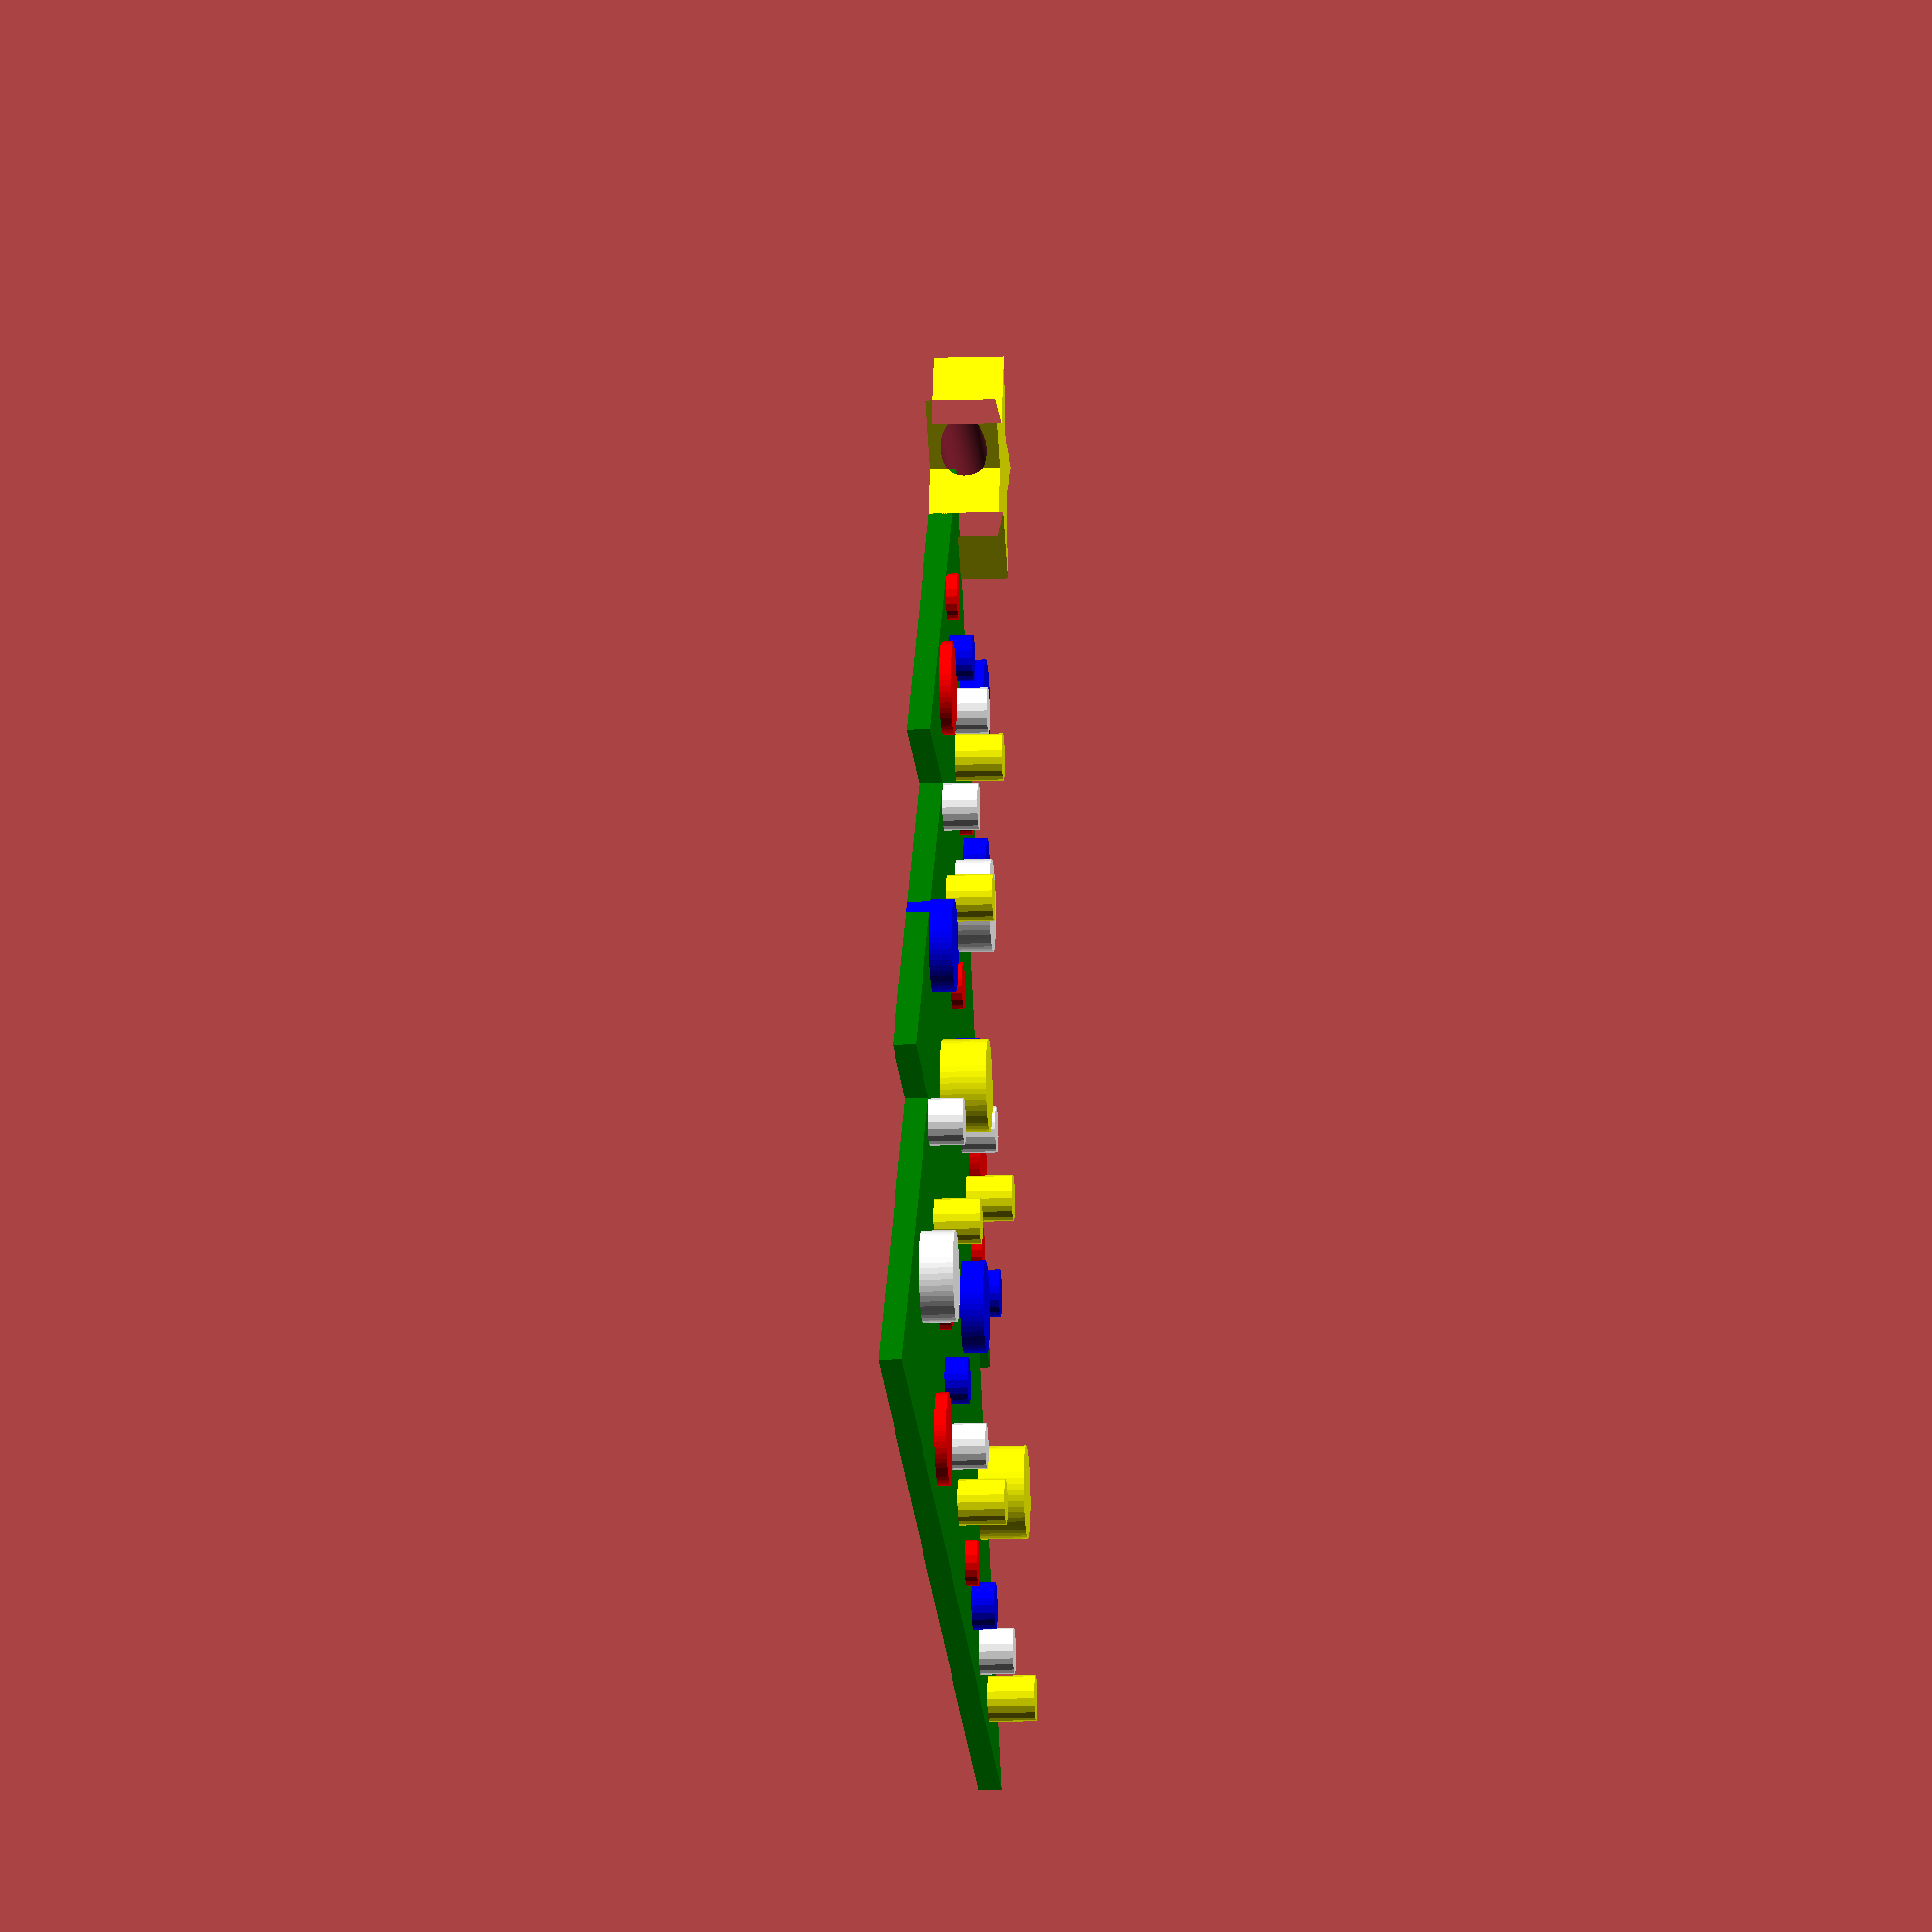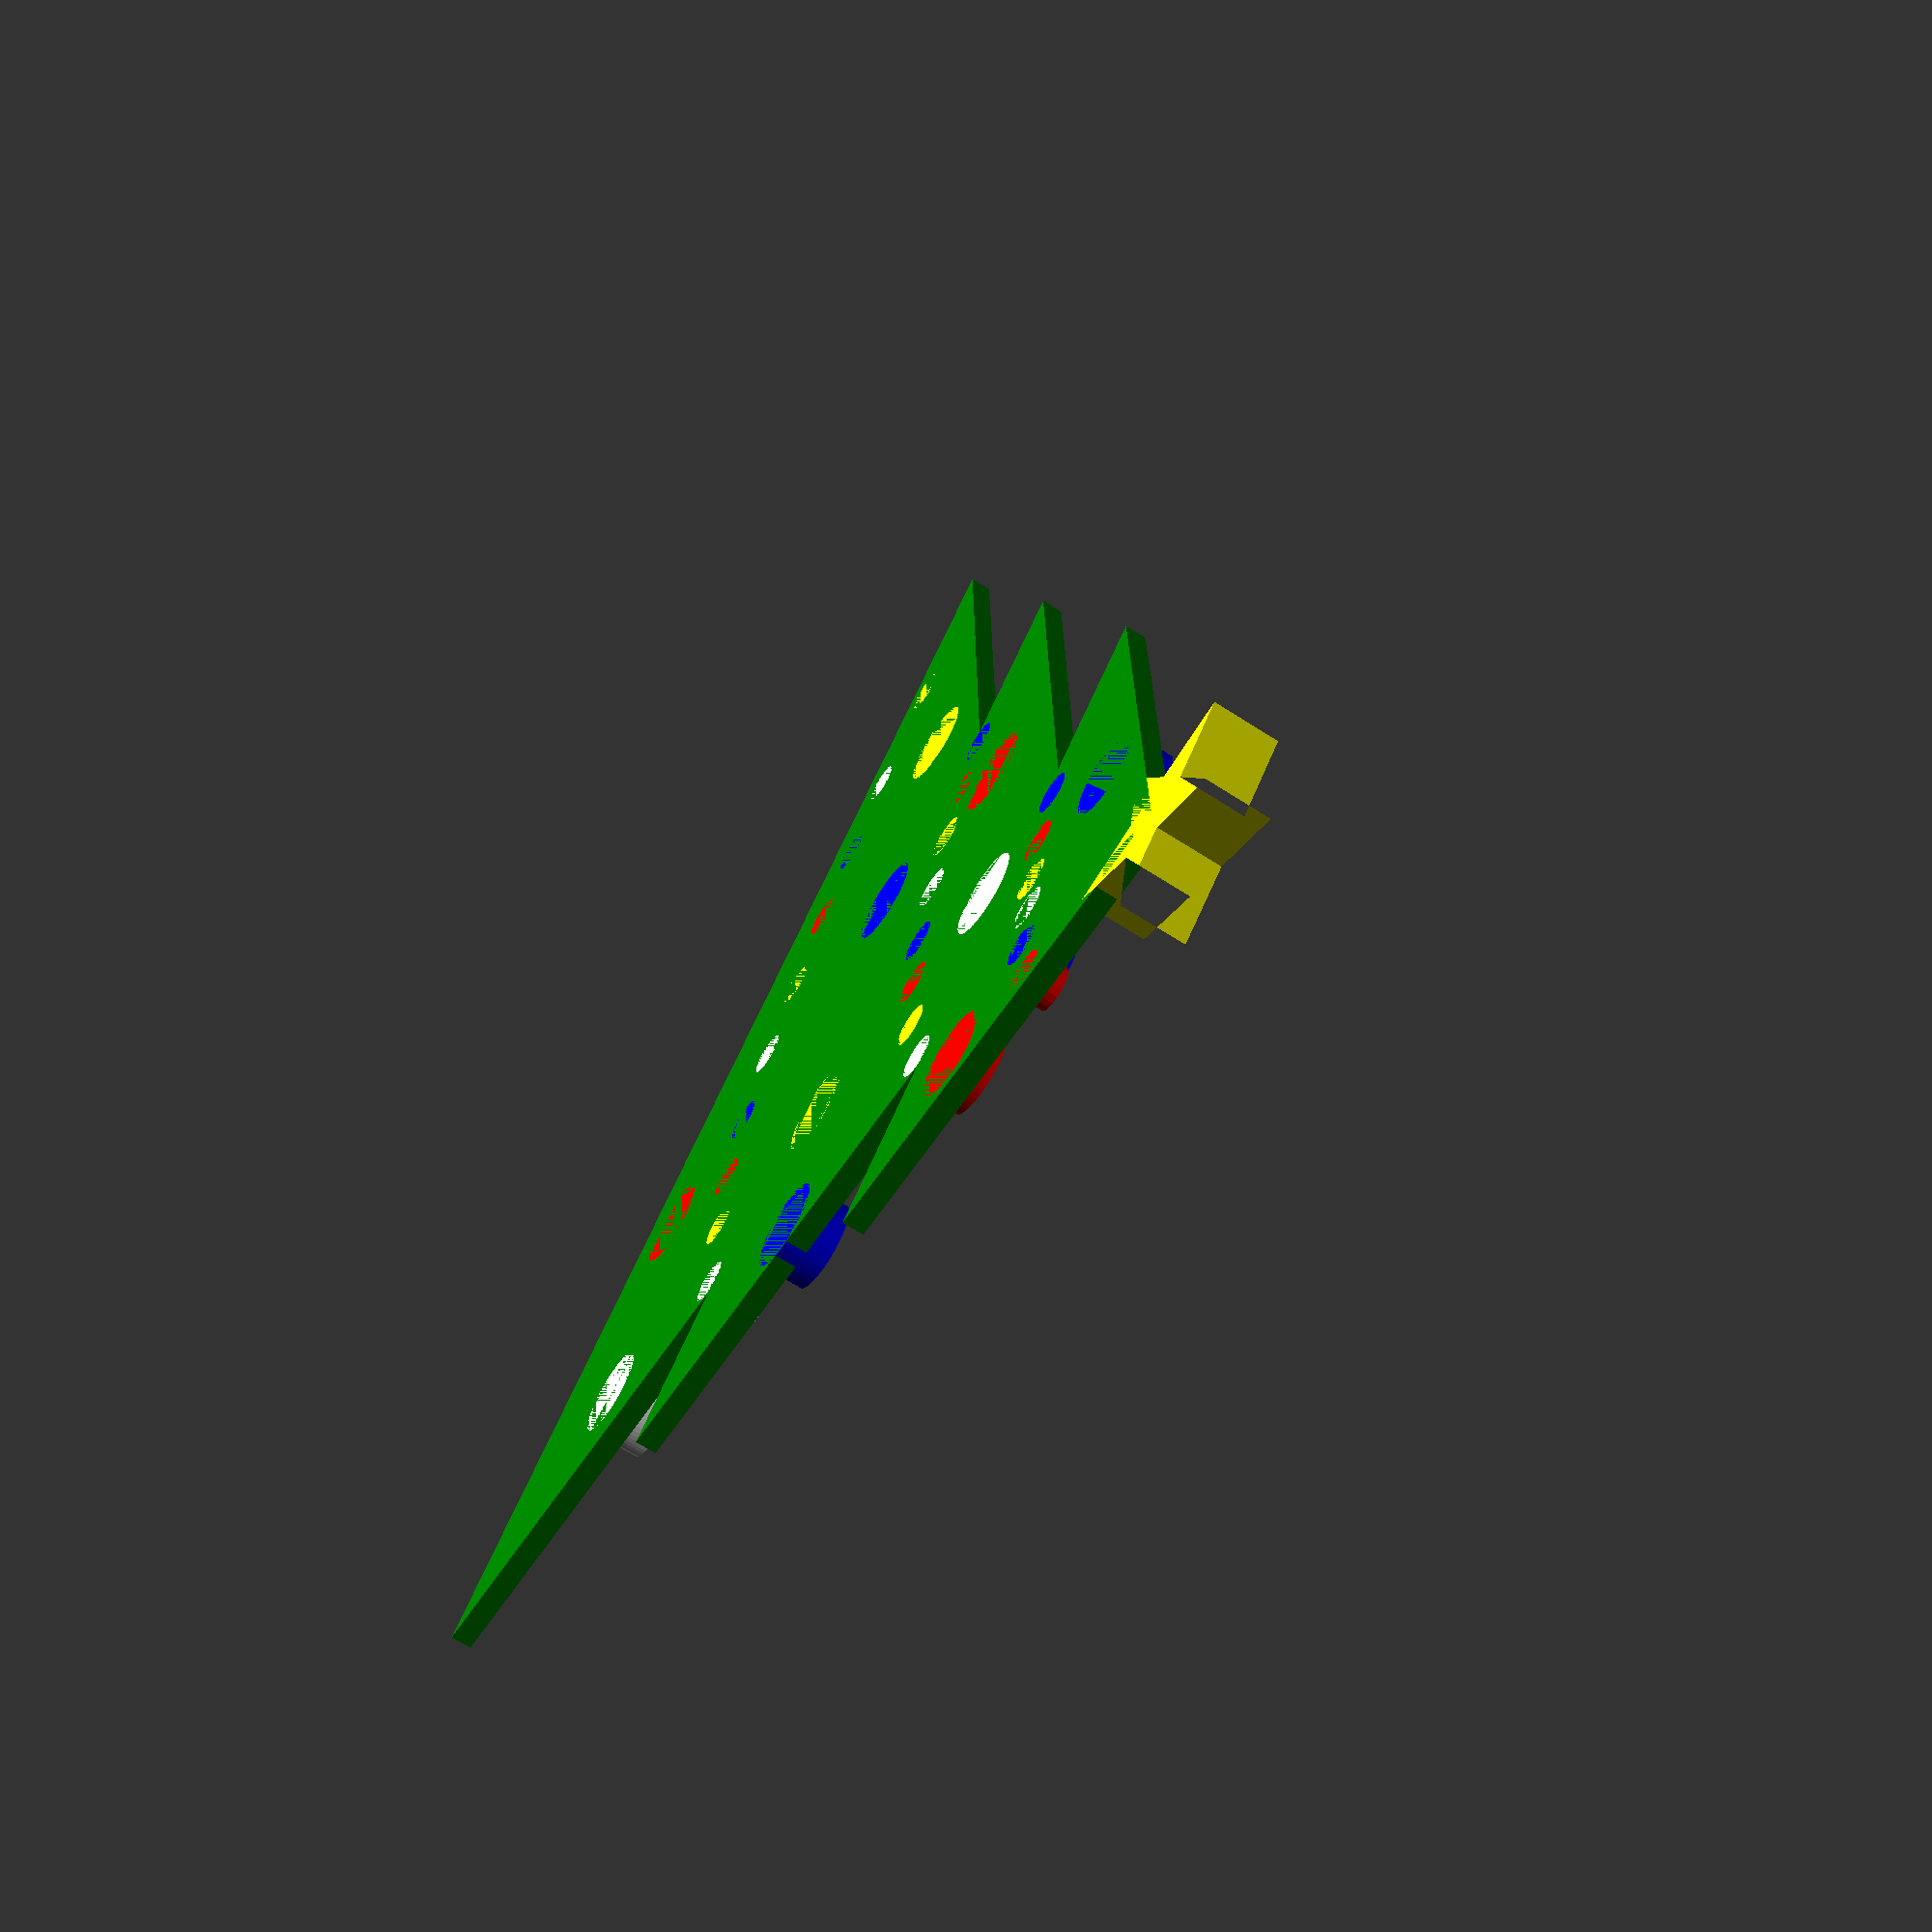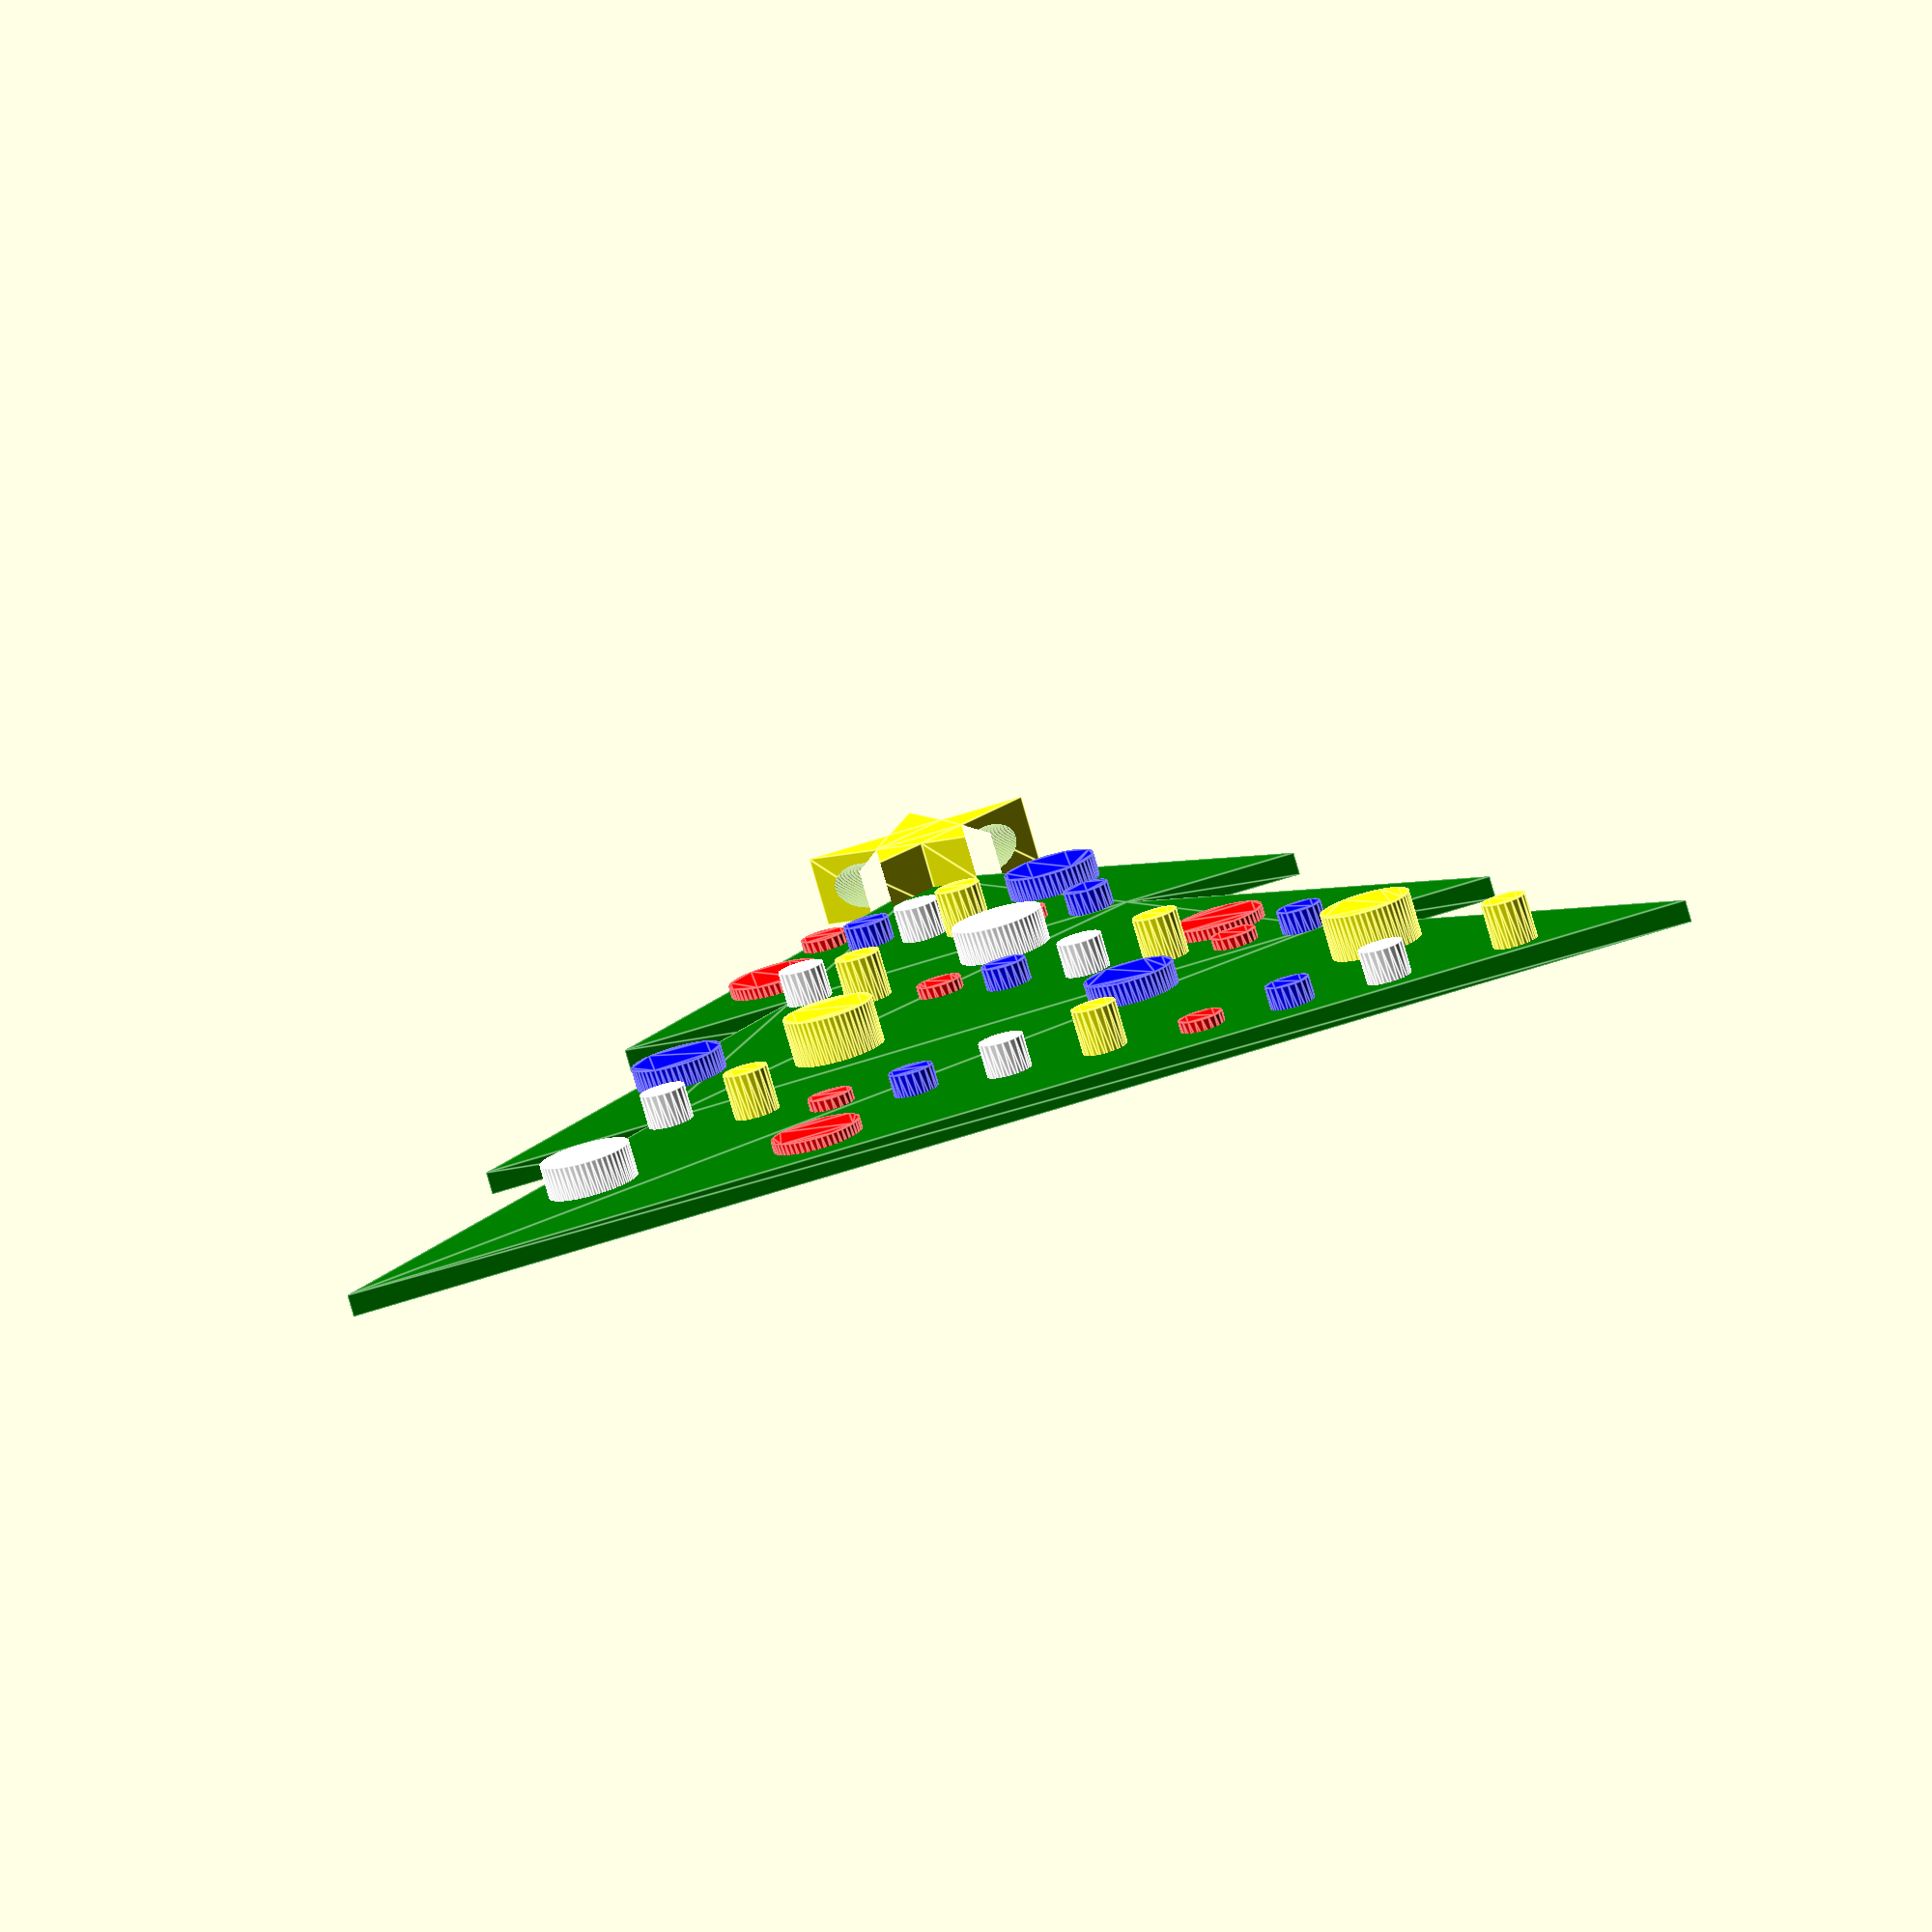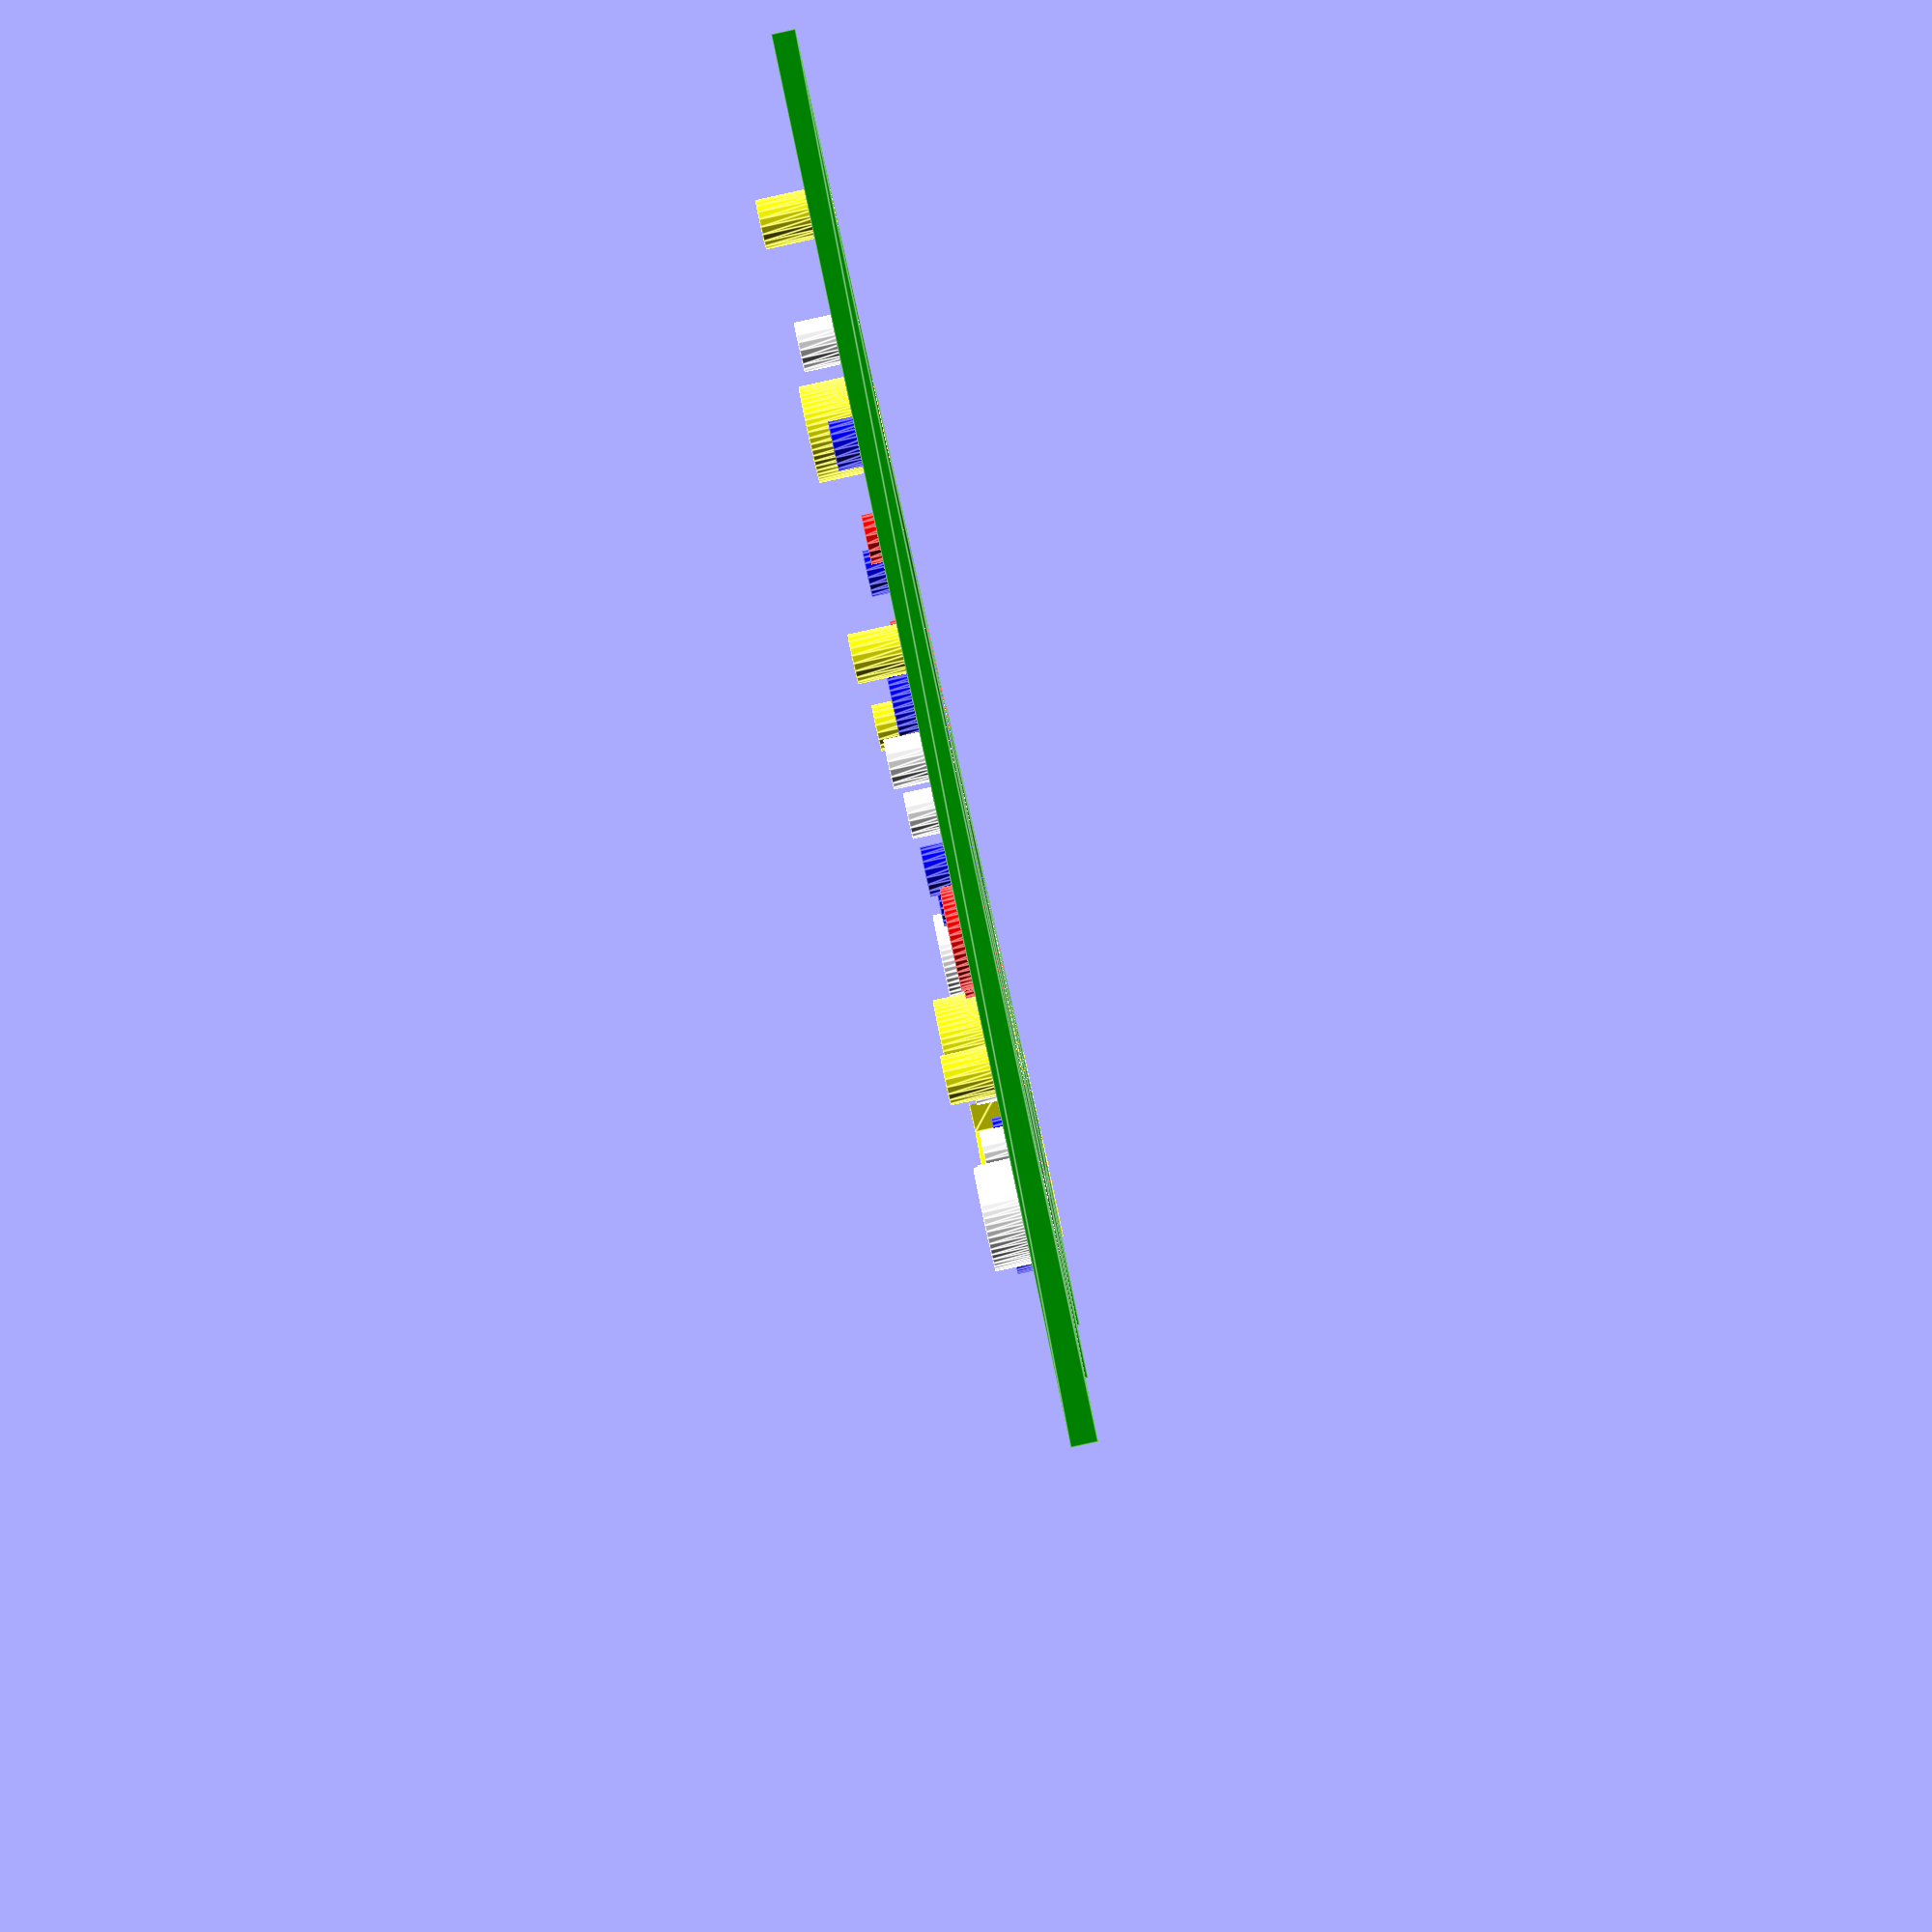
<openscad>
//Height Settings (for each color assign the extrusion height in mm, this is the height of the model that you will need to swap the plastic over)
hc1 = 1;
hc2 = 1.5;
hc3 = 2;
hc4 = 2.5;
hc5 = 3;

// Color Settings (assign color codes to each extrusion height, visual only, you will still need to adjust this on your printer)
    c1 = "green";
    c2 = "red";
    c3 = "blue";
    c4 = "white";
    c5 = "yellow";

//Tree Measurements  
//Tree Height (not the extruded height) 
    th = 50; 
//Tree Width 
    tw = 60;
//Tree Points (not adjustable yet, so please leave it at 3, but in future plans)
    tp = 3;

//Star Measurements
//Star Outer radius
    outr = 5;
//Star Inner radius
    ir = 2;

//Bauble settings
//Bauble radius
    br = 2;
//Bauble heights
    bc1 = 1.5;
    bc2 = 2;
    bc3 = 2;
    bc4 = 3;
    bc5 = 2.5;
    bc6 = 1.5;
    bc7 = 2.5;
    bc8 = 1.5;
    bc9 = 2;
    bc10 = 3;

//Light settings
//light radius  
    lr = 1; 
//light heights
    lc1 = 1.5;
    lc2 = 2;
    lc3 = 2.5;
    lc4 = 3;
    lc5 = 1.5;
    lc6 = 2;
    lc7 = 2.5;
    lc8 = 3;
    lc9 = 1.5;
    lc10 = 2;
    lc11 = 2.5;
    lc12 = 3;
    lc13 = 1.5;
    lc14 = 2;
    lc15 = 2.5;
    lc16 = 3;
    lc17 = 1.5;
    lc18 = 2;
    lc19 = 2.5;
    lc20 = 3;
    lc21 = 1.5;
    lc22 = 2;
    lc23 = 2.5;
    lc24 = 3;

        // Tree calculations
        pw = tw/(2*(tp+1));
        ph = th/(tp);
        ht = tw/2;
   
  // Draw Tree (height 1)
color (c1) linear_extrude (height=hc1)
polygon (points = [[0,0], [tw,0], [tw-(2*pw),ph], [tw-pw,ph], [tw-(3*pw),2*ph], [tw-(2*pw),2*ph], [tw-(4*pw),3*ph], [2*pw,2*ph], [3*pw,2*ph], [pw,ph], [2*pw,ph]]);

//Draw Star (height 5)
difference() {
color (c5) linear_extrude (height=hc5)
polygon (points = [[ht,th+outr], [ht+ir*sin(36),th+ir*cos(36)], [ht+outr*cos(18),th+outr*sin(18)], [ht+ir*cos(18),th-ir*sin(18)], [ht+outr*cos(54),th-outr*sin(54)], [ht,th-ir], [ht-outr*cos(54),th-outr*sin(54)], [ht-ir*cos(18),th-ir*sin(18)], [ht-outr*cos(18),th+outr*sin(18)], [ht-ir*sin(36),th+ir*cos(36)]]);
rotate ([0,90,0]) translate ([-hc2,th,0.5*tw]) cylinder (h = 3*outr, r=1, center = true, $fn=100);
}

//Draw Baubles
//Bauble 1
if (bc1 == hc2) {color (c2) linear_extrude (height = bc1) translate ([2.95*pw,2.25*ph,0]) circle (br, $fn=50);} else if (bc1 == hc3) {color (c3) linear_extrude (height = bc1) translate ([2.95*pw,2.25*ph,0]) circle (br, $fn=50);} else if (bc1 == hc4) {color (c4) linear_extrude (height = bc1) translate ([2.95*pw,2.25*ph,0]) circle (br, $fn=50);} else {color (c5) linear_extrude (height = bc1) translate ([2.95*pw,2.25*ph,0]) circle (br, $fn=50);}
//Bauble 2
if (bc2 == hc2) {color (c2) linear_extrude (height=bc2) translate ([4.65*pw,2.45*ph,0]) circle (br, $fn=50);} else if (bc2 == hc3) {color (c3) linear_extrude (height=bc2) translate ([4.65*pw,2.45*ph,0]) circle (br, $fn=50);} else if (bc2 == hc4) {color (c4) linear_extrude (height=bc2) translate ([4.65*pw,2.45*ph,0]) circle (br, $fn=50);} else {color (c5) linear_extrude (height=bc2) translate ([4.65*pw,2.45*ph,0]) circle (br, $fn=50);}
//Bauble 3
if (bc3 == hc2) {color (c2) linear_extrude (height=bc3) translate ([2.25*pw,1.45*ph,0]) circle (br, $fn=50);} else if (bc3 == hc3) {color (c3) linear_extrude (height=bc3) translate ([2.25*pw,1.45*ph,0]) circle (br, $fn=50);} else if (bc3 == hc4) {color (c4) linear_extrude (height=bc3) translate ([2.25*pw,1.45*ph,0]) circle (br, $fn=50);} else {color (c5) linear_extrude (height=bc3) translate ([2.25*pw,1.45*ph,0]) circle (br, $fn=50);}
//Bauble 4
if (bc4 == hc2) {color (c2) linear_extrude (height=bc4) translate ([3.15*pw,1.20*ph,0]) circle (br, $fn=50);} else if (bc4 == hc3) {color (c3) linear_extrude (height=bc4) translate ([3.15*pw,1.20*ph,0]) circle (br, $fn=50);} else if (bc4 == hc4) {color (c4) linear_extrude (height=bc4) translate ([3.15*pw,1.20*ph,0]) circle (br, $fn=50);} else {color (c5) linear_extrude (height=bc4) translate ([3.15*pw,1.20*ph,0]) circle (br, $fn=50);}
//Bauble 5
if (bc5 == hc2) {color (c2) linear_extrude (height=bc5) translate ([4.25*pw,1.85*ph,0]) circle (br, $fn=50);} else if (bc5 == hc3) {color (c3) linear_extrude (height=bc5) translate ([4.25*pw,1.85*ph,0]) circle (br, $fn=50);} else if (bc5 == hc4) {color (c4) linear_extrude (height=bc5) translate ([4.25*pw,1.85*ph,0]) circle (br, $fn=50);} else {color (c5) linear_extrude (height=bc5) translate ([4.25*pw,1.85*ph,0]) circle (br, $fn=50);}
//Bauble 6
if (bc6 == hc2) {color (c2) linear_extrude (height=bc6) translate ([5.45*pw,1.35*ph,0]) circle (br, $fn=50);} else if (bc6 == hc3) {color (c3) linear_extrude (height=bc6) translate ([5.45*pw,1.35*ph,0]) circle (br, $fn=50);} else if (bc6 == hc4) {color (c4) linear_extrude (height=bc6) translate ([5.45*pw,1.35*ph,0]) circle (br, $fn=50);} else {color (c5) linear_extrude (height=bc6) translate ([5.45*pw,1.35*ph,0]) circle (br, $fn=50);}
//Bauble 7
if (bc7 == hc2) {color (c2) linear_extrude (height=bc7) translate ([1.55*pw,0.45*ph,0]) circle (br, $fn=50);} else if (bc7 == hc3) {color (c3) linear_extrude (height=bc7) translate ([1.55*pw,0.45*ph,0]) circle (br, $fn=50);} else if (bc7 == hc4) {color (c4) linear_extrude (height=bc7) translate ([1.55*pw,0.45*ph,0]) circle (br, $fn=50);} else {color (c5) linear_extrude (height=bc7) translate ([1.55*pw,0.45*ph,0]) circle (br, $fn=50);}
//bauble 8
if (bc8 == hc2) {color (c2) linear_extrude (height=bc8) translate ([2.85*pw,0.20*ph,0]) circle (br, $fn=50);} else if (bc8 == hc3) {color (c3) linear_extrude (height=bc8) translate ([2.85*pw,0.20*ph,0]) circle (br, $fn=50);} else if (bc8 == hc4) {color (c4) linear_extrude (height=bc8) translate ([2.85*pw,0.20*ph,0]) circle (br, $fn=50);} else {color (c5) linear_extrude (height=bc8) translate ([2.85*pw,0.20*ph,0]) circle (br, $fn=50);}
//Bauble 9
if (bc9 == hc2) {color (c2) linear_extrude (height=bc9) translate ([4.85*pw,0.85*ph,0]) circle (br, $fn=50);} else if (bc9 == hc3) {color (c3) linear_extrude (height=bc9) translate ([4.85*pw,0.85*ph,0]) circle (br, $fn=50);} else if (bc9 == hc4) {color (c4) linear_extrude (height=bc9) translate ([4.85*pw,0.85*ph,0]) circle (br, $fn=50);} else {color (c5) linear_extrude (height=bc9) translate ([4.85*pw,0.85*ph,0]) circle (br, $fn=50);}  
//Bauble 10
if (bc10 == hc2) {color (c2) linear_extrude (height=bc10) translate ([6.25*pw,0.55*ph,0]) circle (br, $fn=50);} else if (bc10 == hc3) {color (c3) linear_extrude (height=bc10) translate ([6.25*pw,0.55*ph,0]) circle (br, $fn=50);} else if (bc10 == hc4) {color (c4) linear_extrude (height=bc10) translate ([6.25*pw,0.55*ph,0]) circle (br, $fn=50);} else {color (c5) linear_extrude (height=bc10) translate ([6.25*pw,0.55*ph,0]) circle (br, $fn=50);}
//Draw Lights
//light 1
if (lc1 == hc2) {color (c2) linear_extrude (height= lc1) translate ([3.3*pw,2.55*ph]) circle (lr, $fn=20);} else if (lc1 == hc3) {color (c3) linear_extrude (height= lc1) translate ([3.3*pw,2.55*ph]) circle (lr, $fn=20);} else if (lc1 == hc4) {color (c4) linear_extrude (height= lc1) translate ([3.3*pw,2.55*ph]) circle (lr, $fn=20);} else {color (c5) linear_extrude (height= lc1) translate ([3.3*pw,2.55*ph]) circle (lr, $fn=20);}
//light 2
if (lc2 == hc2) {color (c2) linear_extrude (height=lc2) translate ([3.55*pw,2.42*ph]) circle (lr, $fn=20);} else if (lc2 == hc3) {color (c3) linear_extrude (height=lc2) translate ([3.55*pw,2.42*ph]) circle (lr, $fn=20);} else if (lc2 == hc4) {color (c4) linear_extrude (height=lc2) translate ([3.55*pw,2.42*ph]) circle (lr, $fn=20);} else {color (c5) linear_extrude (height=lc2) translate ([3.55*pw,2.42*ph]) circle (lr, $fn=20);} 
//light 3
if (lc3 == hc2) {color (c2) linear_extrude (height=lc3) translate ([3.85*pw,2.32*ph]) circle (lr, $fn=20);} else if (lc3 == hc3) {color (c3) linear_extrude (height=lc3) translate ([3.85*pw,2.32*ph]) circle (lr, $fn=20);} else if (lc3 == hc4) {color (c4) linear_extrude (height=lc3) translate ([3.85*pw,2.32*ph]) circle (lr, $fn=20);} else {color (c5) linear_extrude (height=lc3) translate ([3.85*pw,2.32*ph]) circle (lr, $fn=20);} 
//light 4
if (lc4 == hc2) {color (c2) linear_extrude (height=lc4) translate ([4.1*pw,2.23*ph]) circle (lr, $fn=20);} else if (lc4 == hc3) {color (c3) linear_extrude (height=lc4) translate ([4.1*pw,2.23*ph]) circle (lr, $fn=20);} else if (lc4 == hc4) {color (c4) linear_extrude (height=lc4) translate ([4.1*pw,2.23*ph]) circle (lr, $fn=20);} else {color (c5) linear_extrude (height=lc4) translate ([4.1*pw,2.23*ph]) circle (lr, $fn=20);} 
//light 5
if (lc5 == hc2) {color (c2) linear_extrude (height=lc5) translate ([4.42*pw,2.13*ph]) circle (lr, $fn=20);} else if (lc5 == hc3) {color (c3) linear_extrude (height=lc5) translate ([4.42*pw,2.13*ph]) circle (lr, $fn=20);} else if (lc5 == hc4) {color (c4) linear_extrude (height=lc5) translate ([4.42*pw,2.13*ph]) circle (lr, $fn=20);} else {color (c5) linear_extrude (height=lc5) translate ([4.42*pw,2.13*ph]) circle (lr, $fn=20);}  
//light 6
if (lc6 == hc2) {color (c2) linear_extrude (height=lc6) translate ([4.8*pw,2.05*ph]) circle (lr, $fn=20);} else if (lc6 == hc3) {color (c3) linear_extrude (height=lc6) translate ([4.8*pw,2.05*ph]) circle (lr, $fn=20);} else if (lc6 == hc4) {color (c4) linear_extrude (height=lc6) translate ([4.8*pw,2.05*ph]) circle (lr, $fn=20);} else {color (c5) linear_extrude (height=lc6) translate ([4.8*pw,2.05*ph]) circle (lr, $fn=20);} 
//light 7
if (lc7 == hc2) {color (c2) linear_extrude (height=lc7) translate ([3.1*pw,1.95*ph]) circle (lr, $fn=20);} else if (lc7 == hc3) {color (c3) linear_extrude (height=lc7) translate ([3.1*pw,1.95*ph]) circle (lr, $fn=20);} else if (lc7 == hc4) {color (c4) linear_extrude (height=lc7) translate ([3.1*pw,1.95*ph]) circle (lr, $fn=20);} else {color (c5) linear_extrude (height=lc7) translate ([3.1*pw,1.95*ph]) circle (lr, $fn=20);}
//light 8
if (lc8 == hc2) {color (c2) linear_extrude (height=lc8) translate ([3.42*pw,1.75*ph]) circle (lr, $fn=20);} else if (lc8 == hc3) {color (c3) linear_extrude (height=lc8) translate ([3.42*pw,1.75*ph]) circle (lr, $fn=20);} else if (lc8 == hc4) {color (c4) linear_extrude (height=lc8) translate ([3.42*pw,1.75*ph]) circle (lr, $fn=20);} else {color (c5) linear_extrude (height=lc8) translate ([3.42*pw,1.75*ph]) circle (lr, $fn=20);}
//light 9
if (lc9 == hc2) {color (c2) linear_extrude (height=lc9) translate ([3.82*pw,1.57*ph]) circle (lr, $fn=20);} else if (lc9 == hc3) {color (c3) linear_extrude (height=lc9) translate ([3.82*pw,1.57*ph]) circle (lr, $fn=20);} else if (lc9 == hc4) {color (c4) linear_extrude (height=lc9) translate ([3.82*pw,1.57*ph]) circle (lr, $fn=20);} else {color (c5) linear_extrude (height=lc9) translate ([3.82*pw,1.57*ph]) circle (lr, $fn=20);}
//light 10
if (lc10 == hc2) {color (c2) linear_extrude (height=lc10) translate ([4.2*pw,1.42*ph]) circle (lr, $fn=20);} else if (lc10 == hc3) {color (c3) linear_extrude (height=lc10) translate ([4.2*pw,1.42*ph]) circle (lr, $fn=20);} else if (lc10 == hc4) {color (c4) linear_extrude (height=lc10) translate ([4.2*pw,1.42*ph]) circle (lr, $fn=20);} else {color (c5) linear_extrude (height=lc10) translate ([4.2*pw,1.42*ph]) circle (lr, $fn=20);}
//light 11
if (lc11 == hc2) {color (c2) linear_extrude (height=lc11) translate ([4.65*pw,1.3*ph]) circle (lr, $fn=20);} else if (lc11 == hc3) {color (c3) linear_extrude (height=lc11) translate ([4.65*pw,1.3*ph]) circle (lr, $fn=20);} else if (lc11 == hc4) {color (c4) linear_extrude (height=lc11) translate ([4.65*pw,1.3*ph]) circle (lr, $fn=20);} else {color (c5) linear_extrude (height=lc11) translate ([4.65*pw,1.3*ph]) circle (lr, $fn=20);}
//light 12
if (lc12 == hc2) {color (c2) linear_extrude (height=lc12) translate ([5.1*pw,1.18*ph]) circle (lr, $fn=20);} else if (lc12 == hc3) {color (c3) linear_extrude (height=lc12) translate ([5.1*pw,1.18*ph]) circle (lr, $fn=20);} else if (lc12 == hc4) {color (c4) linear_extrude (height=lc12) translate ([5.1*pw,1.18*ph]) circle (lr, $fn=20);} else {color (c5) linear_extrude (height=lc12) translate ([5.1*pw,1.18*ph]) circle (lr, $fn=20);} 
//light 13
if (lc13 == hc2) {color (c2) linear_extrude (height=lc13) translate ([5.5*pw,1.1*ph]) circle (lr, $fn=20);} else if (lc13 == hc3) {color (c3) linear_extrude (height=lc13) translate ([5.5*pw,1.1*ph]) circle (lr, $fn=20);} else if (lc13 == hc4) {color (c4) linear_extrude (height=lc13) translate ([5.5*pw,1.1*ph]) circle (lr, $fn=20);} else {color (c5) linear_extrude (height=lc13) translate ([5.5*pw,1.1*ph]) circle (lr, $fn=20);}
//light 14
if (lc14 == hc2) {color (c2) linear_extrude (height=lc14) translate ([5.9*pw,1.04*ph]) circle (lr, $fn=20);} else if (lc14 == hc3) {color (c3) linear_extrude (height=lc14) translate ([5.9*pw,1.04*ph]) circle (lr, $fn=20);} else if (lc14 == hc4) {color (c4) linear_extrude (height=lc14) translate ([5.9*pw,1.04*ph]) circle (lr, $fn=20);} else {color (c5) linear_extrude (height=lc14) translate ([5.9*pw,1.04*ph]) circle (lr, $fn=20);}
//light 15
if (lc15 == hc2) {color (c2) linear_extrude (height=lc15) translate ([2.1*pw,0.95*ph]) circle (lr, $fn=20);} else if (lc15 == hc3) {color (c3) linear_extrude (height=lc15) translate ([2.1*pw,0.95*ph]) circle (lr, $fn=20);} else if (lc15 == hc4) {color (c4) linear_extrude (height=lc15) translate ([2.1*pw,0.95*ph]) circle (lr, $fn=20);} else {color (c5) linear_extrude (height=lc15) translate ([2.1*pw,0.95*ph]) circle (lr, $fn=20);}  
//light 16
if (lc16 == hc2) {color (c2) linear_extrude (height=lc16) translate ([2.58*pw,0.75*ph]) circle (lr, $fn=20);} else if (lc16 == hc3) {color (c3) linear_extrude (height=lc16) translate ([2.58*pw,0.75*ph]) circle (lr, $fn=20);} else if (lc16 == hc4) {color (c4) linear_extrude (height=lc16) translate ([2.58*pw,0.75*ph]) circle (lr, $fn=20);} else {color (c5) linear_extrude (height=lc16) translate ([2.58*pw,0.75*ph]) circle (lr, $fn=20);}
//light 17
if (lc17 == hc2) {color (c2) linear_extrude (height=lc17) translate ([3.0*pw,0.58*ph]) circle (lr, $fn=20);} else if (lc17 == hc3) {color (c3) linear_extrude (height=lc17) translate ([3.0*pw,0.58*ph]) circle (lr, $fn=20);} else if (lc17 == hc4) {color (c4) linear_extrude (height=lc17) translate ([3.0*pw,0.58*ph]) circle (lr, $fn=20);} else {color (c5) linear_extrude (height=lc17) translate ([3.0*pw,0.58*ph]) circle (lr, $fn=20);} 
//light 18
if (lc18 == hc2) {color (c2) linear_extrude (height=lc18) translate ([3.48*pw,0.45*ph]) circle (lr, $fn=20);} else if (lc18 == hc3) {color (c3) linear_extrude (height=lc18) translate ([3.48*pw,0.45*ph]) circle (lr, $fn=20);} else if (lc18 == hc4) {color (c4) linear_extrude (height=lc18) translate ([3.48*pw,0.45*ph]) circle (lr, $fn=20);} else {color (c5) linear_extrude (height=lc18) translate ([3.48*pw,0.45*ph]) circle (lr, $fn=20);} 
//light 19
if (lc19 == hc2) {color (c2) linear_extrude (height=lc19) translate ([4.02*pw,0.35*ph]) circle (lr, $fn=20);} else if (lc19 == hc3) {color (c3) linear_extrude (height=lc19) translate ([4.02*pw,0.35*ph]) circle (lr, $fn=20);} else if (lc19 == hc4) {color (c4) linear_extrude (height=lc19) translate ([4.02*pw,0.35*ph]) circle (lr, $fn=20);} else {color (c5) linear_extrude (height=lc19) translate ([4.02*pw,0.35*ph]) circle (lr, $fn=20);}  
//light 20
if (lc20 == hc2) {color (c2) linear_extrude (height=lc20) translate ([4.58*pw,0.28*ph]) circle (lr, $fn=20);} else if (lc20 == hc3) {color (c3) linear_extrude (height=lc20) translate ([4.58*pw,0.28*ph]) circle (lr, $fn=20);} else if (lc20 == hc4) {color (c4) linear_extrude (height=lc20) translate ([4.58*pw,0.28*ph]) circle (lr, $fn=20);} else {color (c5) linear_extrude (height=lc20) translate ([4.58*pw,0.28*ph]) circle (lr, $fn=20);} 
//light 21
if (lc21 == hc2) {color (c2) linear_extrude (height=lc21) translate ([5.15*pw,0.20*ph]) circle (lr, $fn=20);} else if (lc21 == hc3) {color (c3) linear_extrude (height=lc21) translate ([5.15*pw,0.20*ph]) circle (lr, $fn=20);} else if (lc21 == hc4) {color (c4) linear_extrude (height=lc21) translate ([5.15*pw,0.20*ph]) circle (lr, $fn=20); } else {color (c5) linear_extrude (height=lc21) translate ([5.15*pw,0.20*ph]) circle (lr, $fn=20);} 
//light 22
if (lc22 == hc2) {color (c2) linear_extrude (height=lc22) translate ([5.68*pw,0.16*ph]) circle (lr, $fn=20);} else if (lc22 == hc3) {color (c3) linear_extrude (height=lc22) translate ([5.68*pw,0.16*ph]) circle (lr, $fn=20);} else if (lc22 == hc4) {color (c4) linear_extrude (height=lc22) translate ([5.68*pw,0.16*ph]) circle (lr, $fn=20);} else {color (c5) linear_extrude (height=lc22) translate ([5.68*pw,0.16*ph]) circle (lr, $fn=20);}  
//light 23
if (lc23 == hc2) {color (c2) linear_extrude (height=lc23) translate ([6.25*pw,0.12*ph]) circle (lr, $fn=20);} else if (lc23 == hc3) {color (c3) linear_extrude (height=lc23) translate ([6.25*pw,0.12*ph]) circle (lr, $fn=20);} else if (lc23 == hc4) {color (c4) linear_extrude (height=lc23) translate ([6.25*pw,0.12*ph]) circle (lr, $fn=20);} else {color (c5) linear_extrude (height=lc23) translate ([6.25*pw,0.12*ph]) circle (lr, $fn=20);}  
//light 24
if (lc24 == hc2) {color (c2) linear_extrude (height=lc24) translate ([7*pw,0.1*ph]) circle (lr,, $fn=20);} else if (lc24 == hc3) {color (c3) linear_extrude (height=lc24) translate ([7*pw,0.1*ph]) circle (lr,, $fn=20);} else if (lc24 == hc4) {color (c4) linear_extrude (height=lc24) translate ([7*pw,0.1*ph]) circle (lr,, $fn=20);} else {color (c5) linear_extrude (height=lc24) translate ([7*pw,0.1*ph]) circle (lr,, $fn=20);}
</openscad>
<views>
elev=194.5 azim=183.5 roll=265.9 proj=o view=solid
elev=246.0 azim=43.4 roll=303.1 proj=p view=wireframe
elev=257.9 azim=175.6 roll=164.1 proj=o view=edges
elev=86.3 azim=334.3 roll=102.3 proj=p view=edges
</views>
